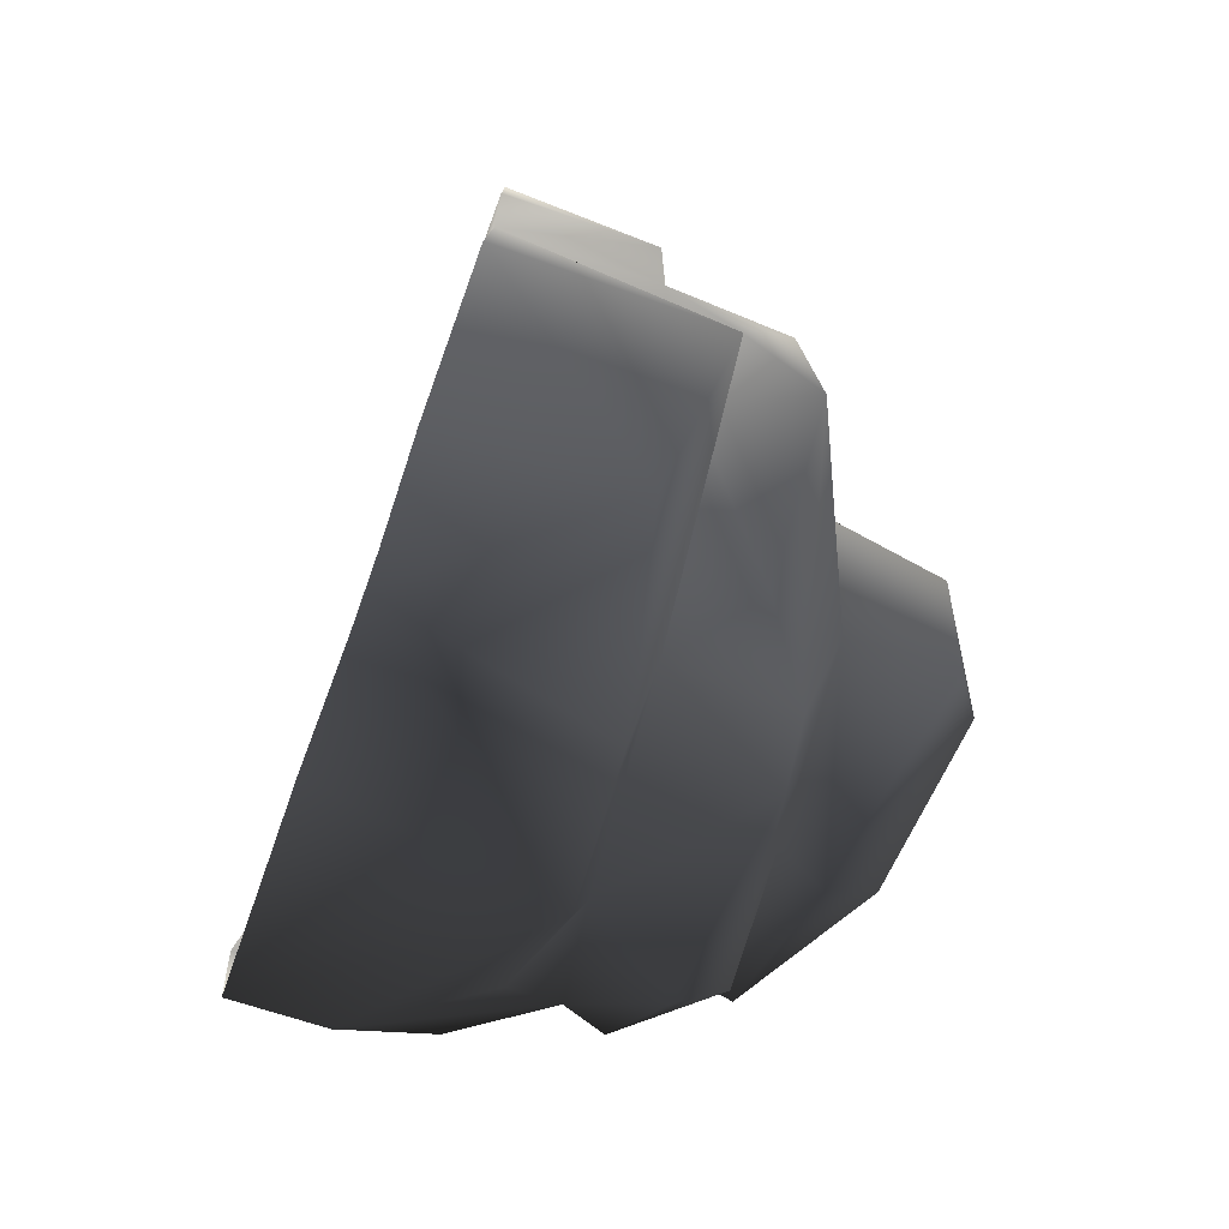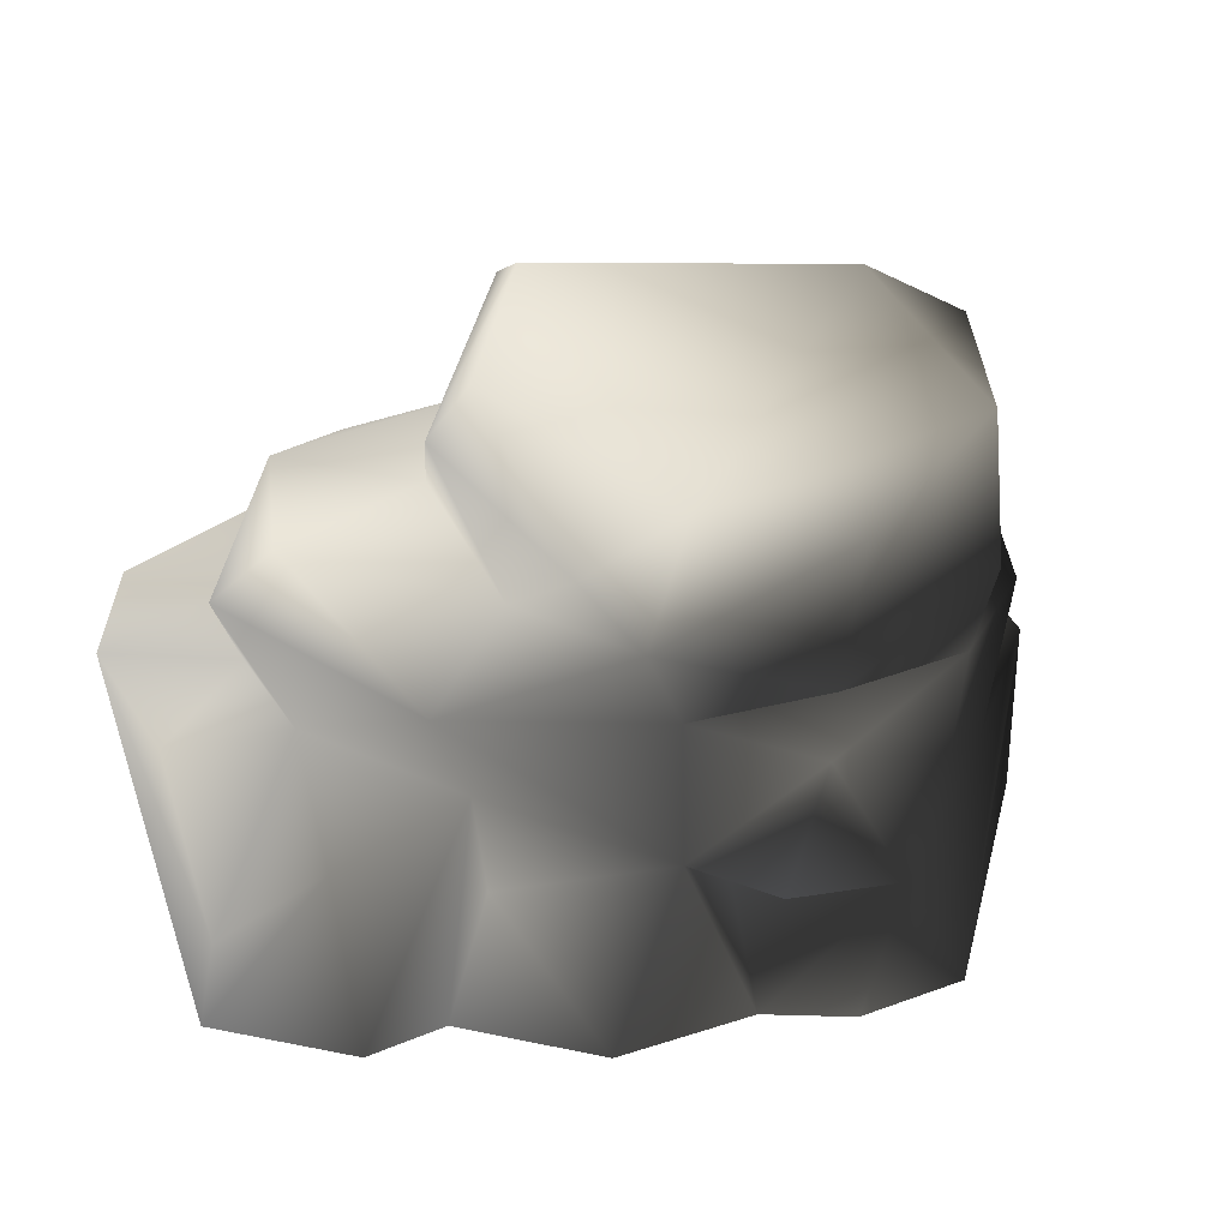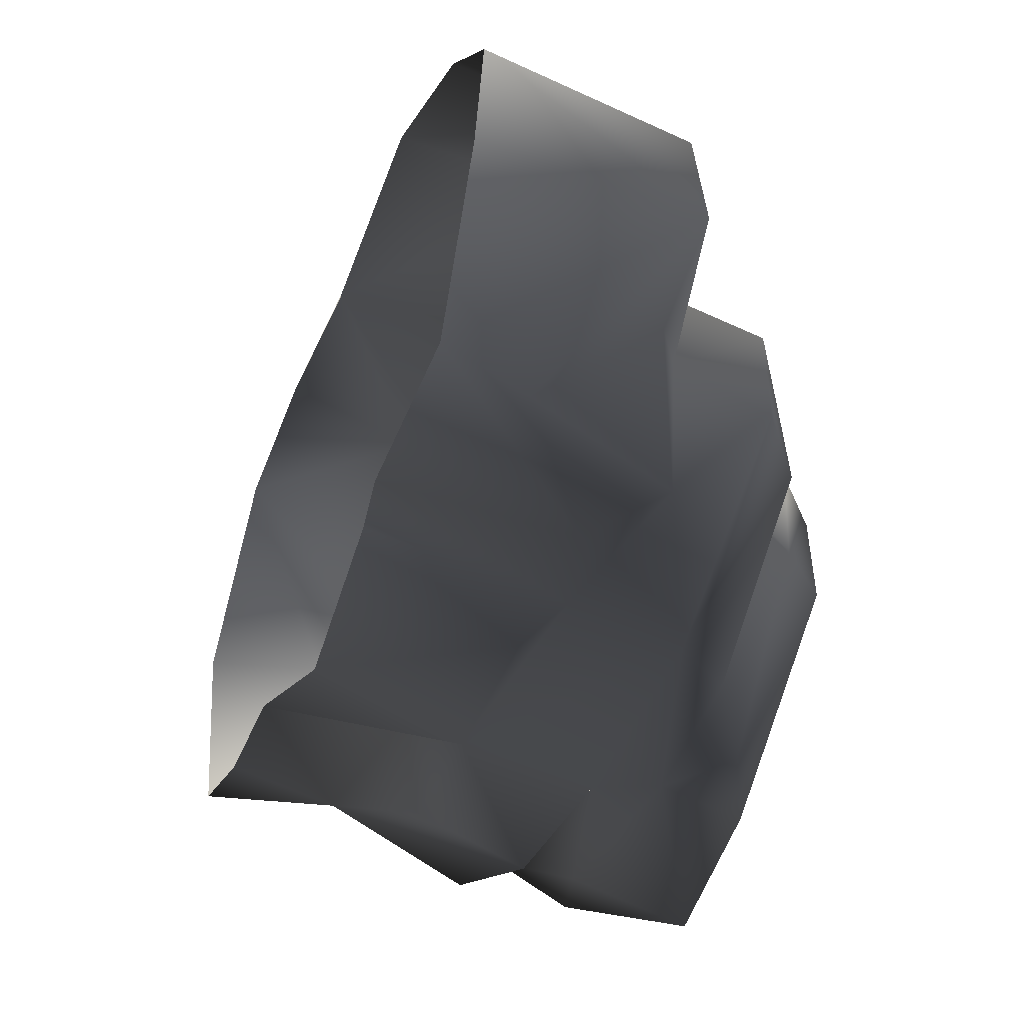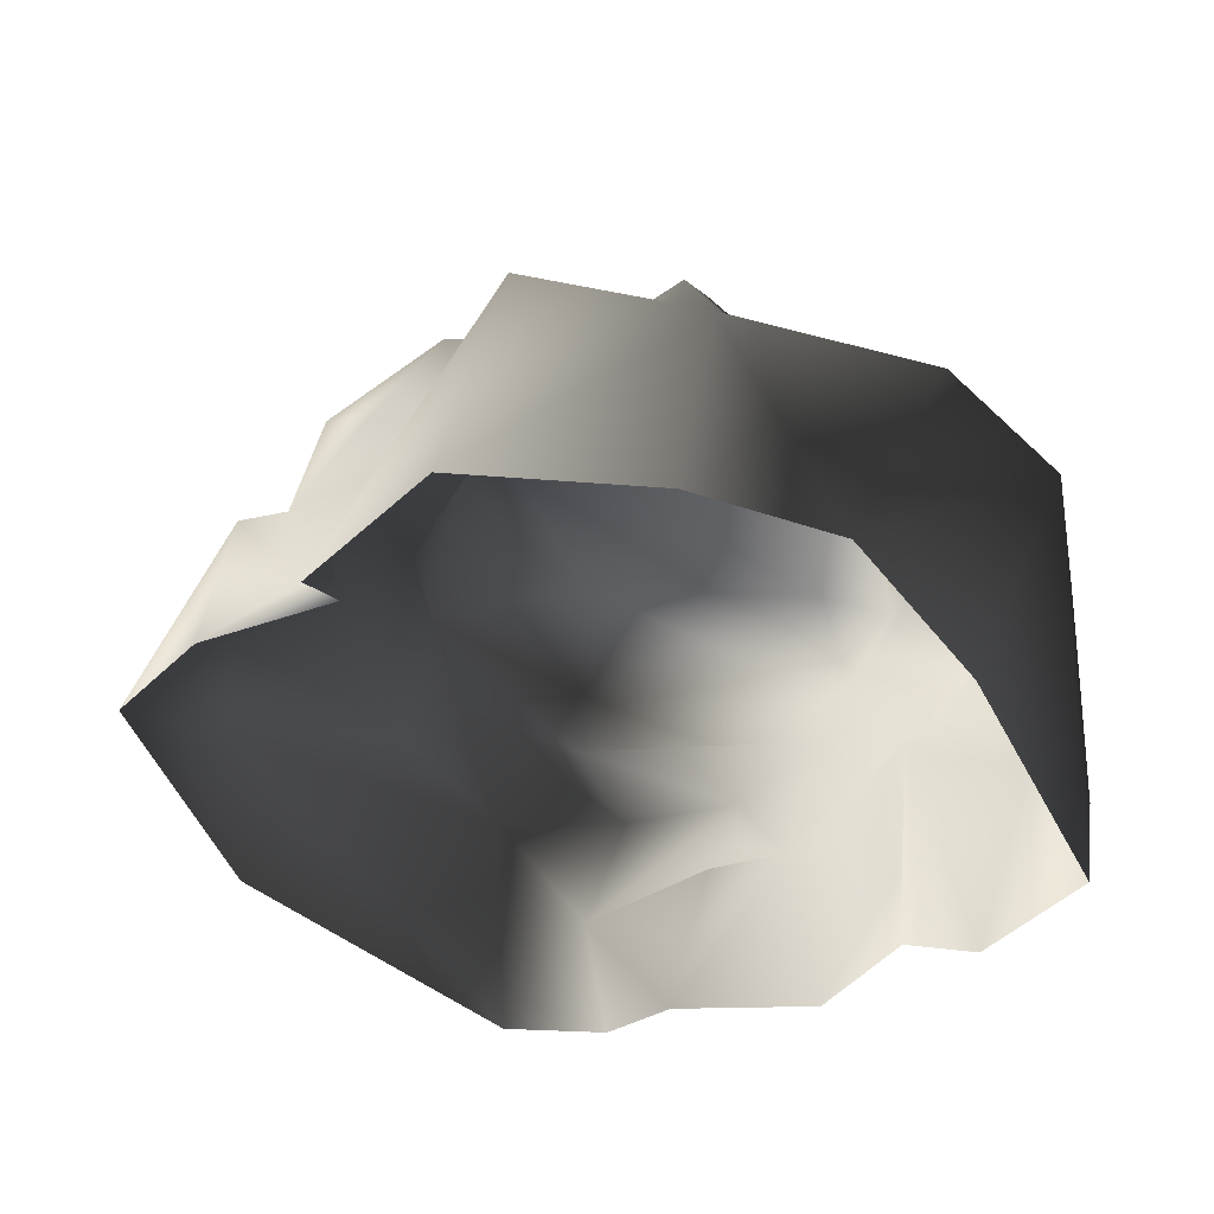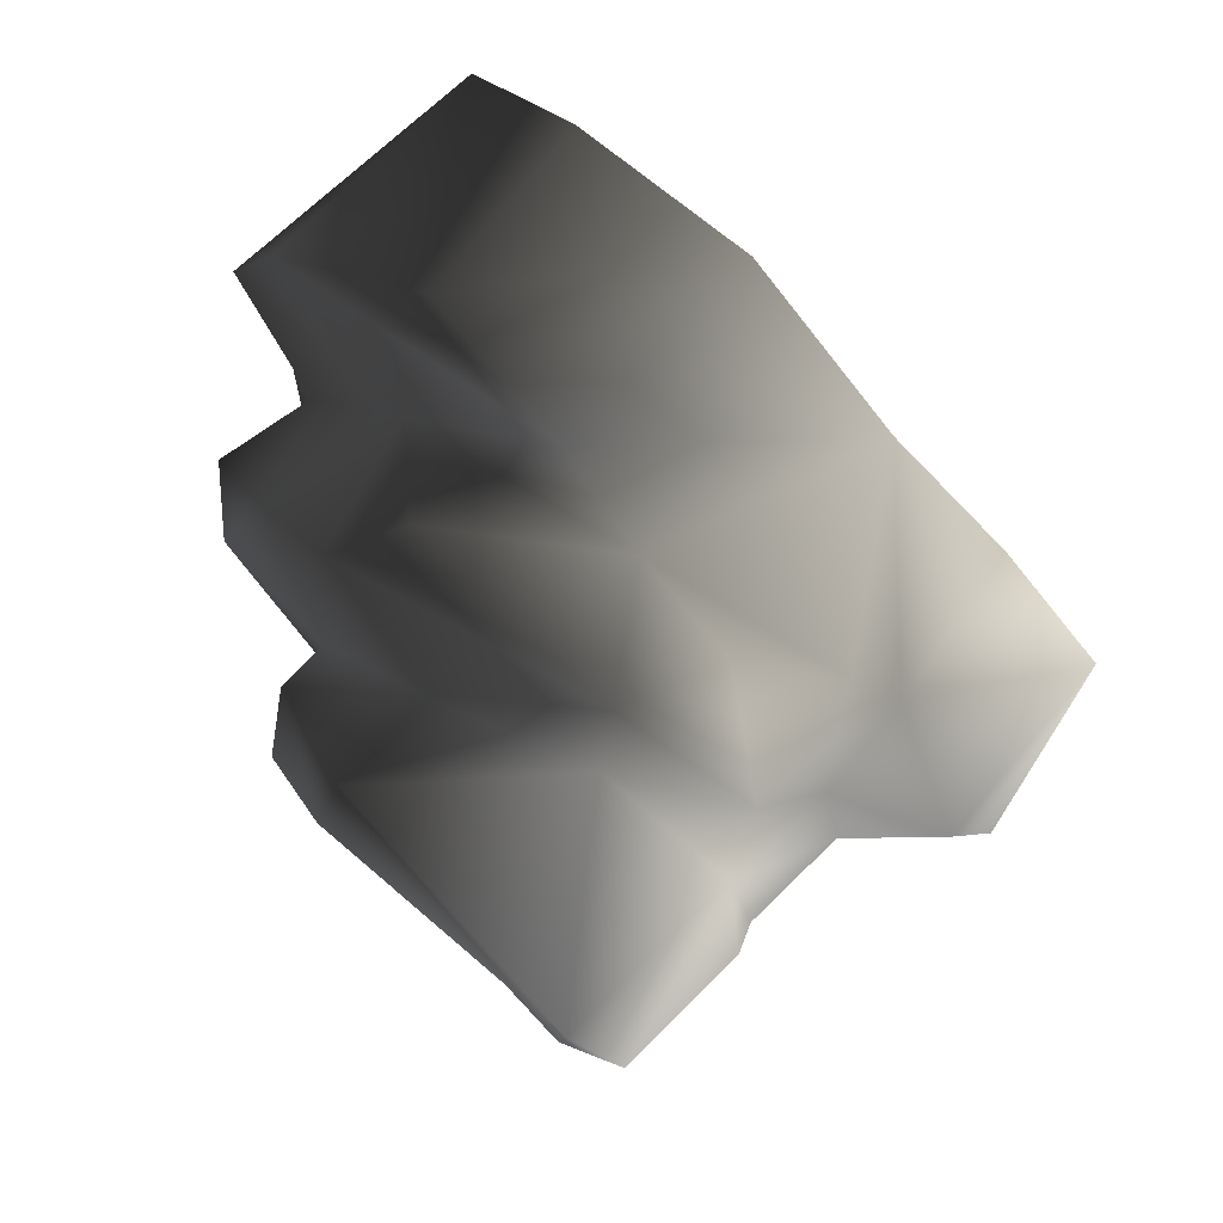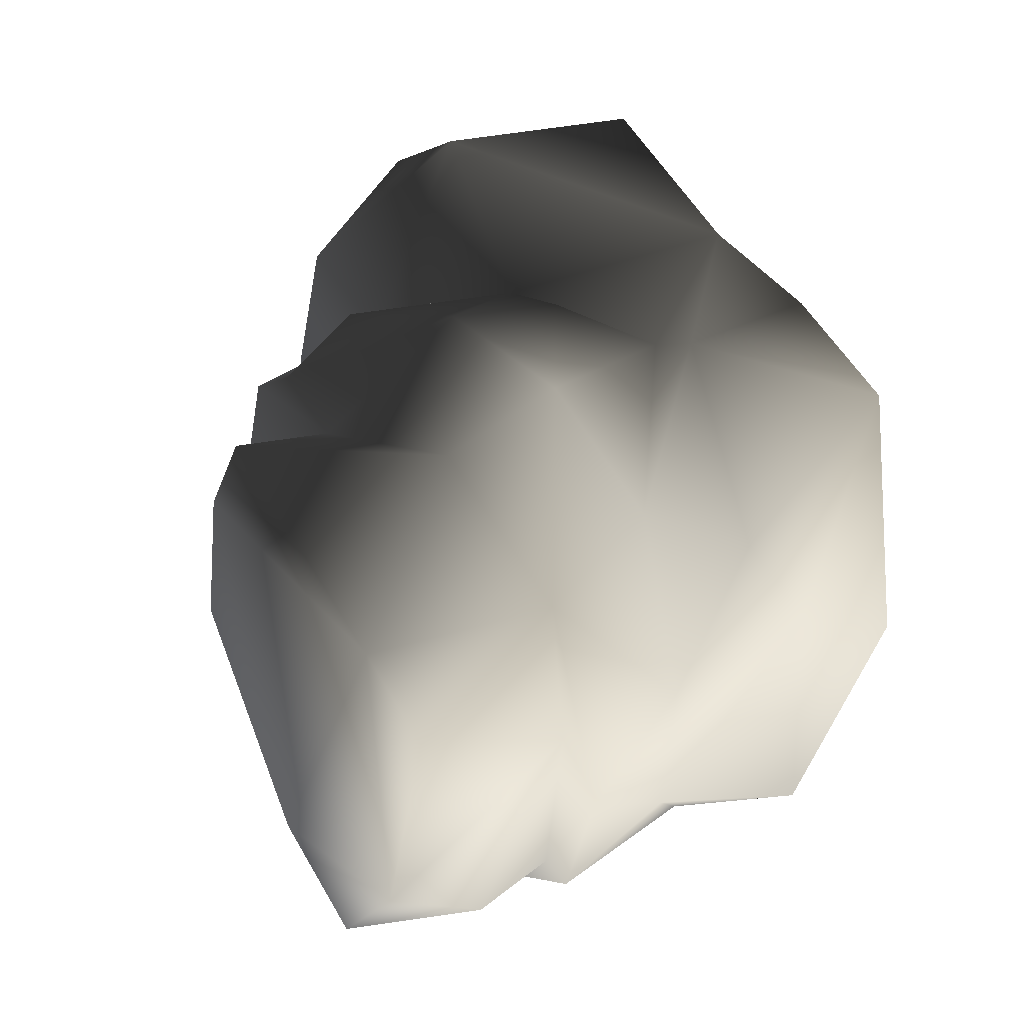
<metadata>
{"format":"obj","ext":"obj","renderer":"f3d","projection":"perspective","resolution":1024,"background":"white","views":[{"elev":56.9,"azim":92.3,"up":"+Z"},{"elev":14.3,"azim":144.8,"up":"+Y"},{"elev":-13.9,"azim":60.2,"up":"+Z"},{"elev":-27.9,"azim":9.1,"up":"+Y"},{"elev":57.5,"azim":-147.8,"up":"+Z"},{"elev":-3.2,"azim":-131.3,"up":"+Z"}]}
</metadata>
<code>
v 2.685 -0.5285 1.855
v 3.33 1.228 1.324
v 3.317 -1.154 -0.07652
v 2.018 -0.07408 2.987
v 2.639 1.543 2.27
v 1.199 1.686 2.97
v 1.473 1.725 1.439
v -0.1709 2.197 2.87
v -0.5868 1.874 1.529
v -1.698 0.4456 2.056
v 2.685 1.299 0.3131
v 3.358 0.7655 0.3216
v 3.373 -0.4313 -0.3977
v 2.127 2.591 0.8897
v 3.192 1.881 -0.1698
v 2.921 1.115 -0.8227
v 2.598 1.397 -1.993
v 2.038 0.6827 -1.603
v 1.036 0.2887 -2.621
v 1.277 1.375 -2.922
v 1.557 1.864 -2.917
v 0.5468 1.626 -3.599
v 0.6354 2.686 -3.96
v -0.6845 2.287 -3.718
v 0.5462 1.146 -3.536
v -0.7758 1.631 -3.339
v 2.964 0.2424 -1.299
v 2.533 -1.276 -0.9557
v 1.98 -1.096 -1.178
v 2.177 0.1626 -2.013
v 1.298 -1.161 -2.175
v 0.1446 -1.072 -2.291
v -0.7425 3.298 -3.571
v 0.5926 0.1163 -3.138
v -0.6233 -0.06365 -2.96
v 0.4498 0.07384 -2.34
v -0.4105 -1.078 -2.723
v -0.3981 1.058 -3.601
v 0.4498 0.07384 -2.34
v 0.4498 0.07384 -2.34
v -1.254 -0.9489 -2.865
v 1.349 2.794 -3.107
v -1.274 3.967 -1.582
v 0.7839 3.999 -0.2994
v 1.749 3.363 -1.193
v 1.947 2.353 -2.708
v -1.613 3.69 -2.275
v 2.098 2.117 -2.139
v 2.899 2.281 -0.5492
v 1.732 2.607 -0.5888
v 1.921 2.954 -0.8924
v 0.5191 3.009 0.319
v 1.749 3.363 -1.193
v 0.7839 3.999 -0.2994
v 0.6487 3.869 0.1713
v 0.5191 3.009 0.319
v -0.7959 2.749 0.06381
v -1.274 3.967 -1.582
v -1.721 2.413 -1.201
v -2.004 2.641 0.534
v -0.9723 2.839 1.198
v 1.523 2.713 0.9055
v 0.9206 2.455 1.444
v -2.122 1.773 -0.4494
v -2.134 1.646 0.952
v -1.479 2.155 1.307
v -0.5868 1.874 1.529
v -1.698 0.4456 2.056
v -1.613 3.69 -2.275
v -1.849 2.418 -2.269
v -0.7425 3.298 -3.571
v 1.473 1.725 1.439
v -0.6845 2.287 -3.718
v -0.7758 1.631 -3.339
v -1.67 1.902 -2.812
v -2.063 1.341 -1.902
v -1.344 0.822 -2.854
v -3.147 0.9901 -1.29
v -1.254 -0.9489 -2.865
v -3.006 -0.2065 -1.35
v -0.3981 1.058 -3.601
v -3.425 0.3701 0.5198
v -0.6233 -0.06365 -2.96
v -3.008 1.473 -0.7217
v -2.511 1.614 0.9308
v -2.625 0.4151 1.359
v -1.451 0.3329 1.961
v 0.9952 0.1886 3.314
v -0.5573 0.4855 3.252
g Rock5_(5)_2762_125
f 1 3 2
f 2 4 1
f 5 4 2
f 5 6 4
f 2 7 5
f 7 8 5
f 8 6 5
f 7 9 8
f 8 9 10
f 11 7 2
f 2 12 11
f 2 13 12
f 13 2 3
f 7 11 14
f 14 11 15
f 16 15 11
f 13 16 12
f 12 16 11
f 15 16 17
f 18 17 16
f 18 19 17
f 20 17 19
f 21 17 20
f 22 21 20
f 22 23 21
f 24 23 22
f 19 25 20
f 25 26 20
f 26 22 20
f 26 24 22
f 16 27 18
f 16 13 27
f 18 27 28
f 28 27 3
f 18 28 29
f 30 19 18
f 30 18 29
f 29 31 30
f 30 31 19
f 32 19 31
f 24 33 23
f 19 34 25
f 35 25 34
f 32 35 36
f 32 37 35
f 38 25 35
f 38 26 25
f 34 39 35
f 34 19 39
f 40 19 32
f 13 3 27
f 41 35 37
f 42 33 43
f 42 43 44
f 45 42 44
f 46 42 45
f 42 46 21
f 42 21 23
f 23 33 42
f 33 47 43
f 21 46 48
f 48 17 21
f 49 17 48
f 48 50 49
f 51 50 48
f 46 51 48
f 52 50 51
f 50 52 14
f 49 50 14
f 51 46 53
f 54 51 53
f 15 17 49
f 15 49 14
f 55 51 54
f 55 56 51
f 55 57 52
f 55 58 57
f 55 54 58
f 59 57 58
f 59 60 57
f 57 60 61
f 52 57 61
f 52 61 62
f 62 14 52
f 63 62 61
f 63 61 9
f 60 59 64
f 60 64 65
f 66 60 65
f 66 61 60
f 66 65 67
f 61 66 67
f 67 65 68
f 69 59 58
f 70 59 69
f 69 71 70
f 72 63 9
f 62 63 7
f 70 71 73
f 73 74 70
f 75 70 74
f 75 59 70
f 59 75 76
f 76 64 59
f 75 77 76
f 78 76 77
f 78 77 79
f 80 78 79
f 77 75 81
f 74 81 75
f 78 80 82
f 77 83 79
f 77 81 83
f 84 76 78
f 84 78 82
f 84 82 85
f 64 84 85
f 76 84 64
f 86 85 82
f 68 85 86
f 68 86 87
f 65 85 68
f 64 85 65
f 6 89 88
f 6 8 89
f 8 10 89
f 6 88 4
f 14 62 7

</code>
